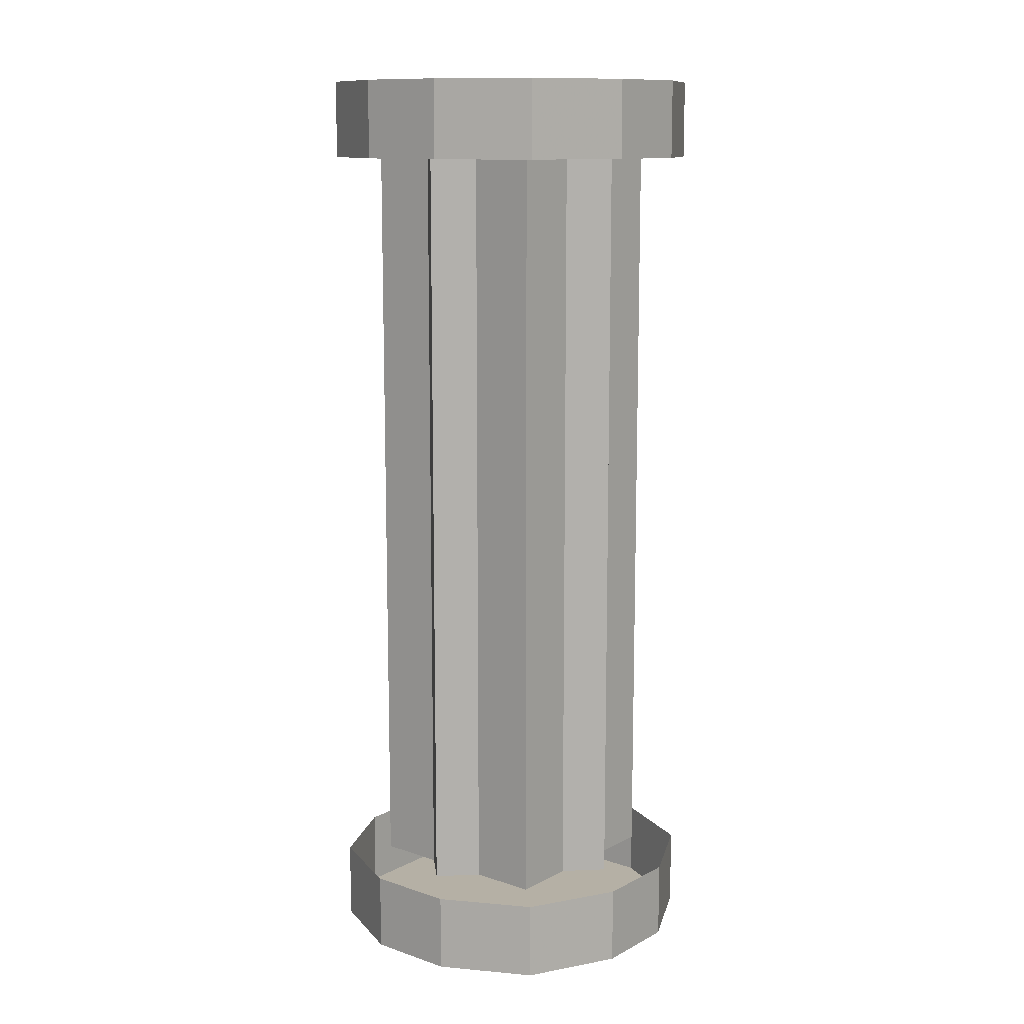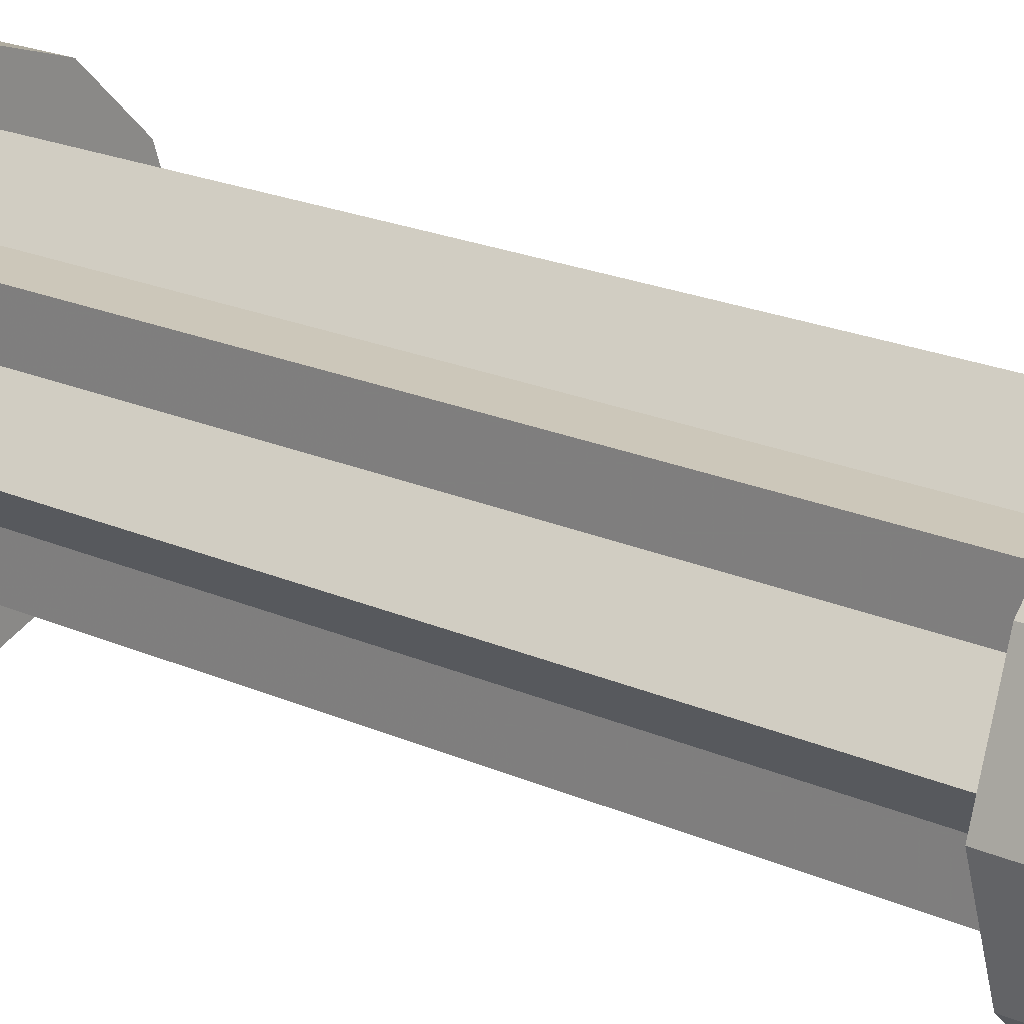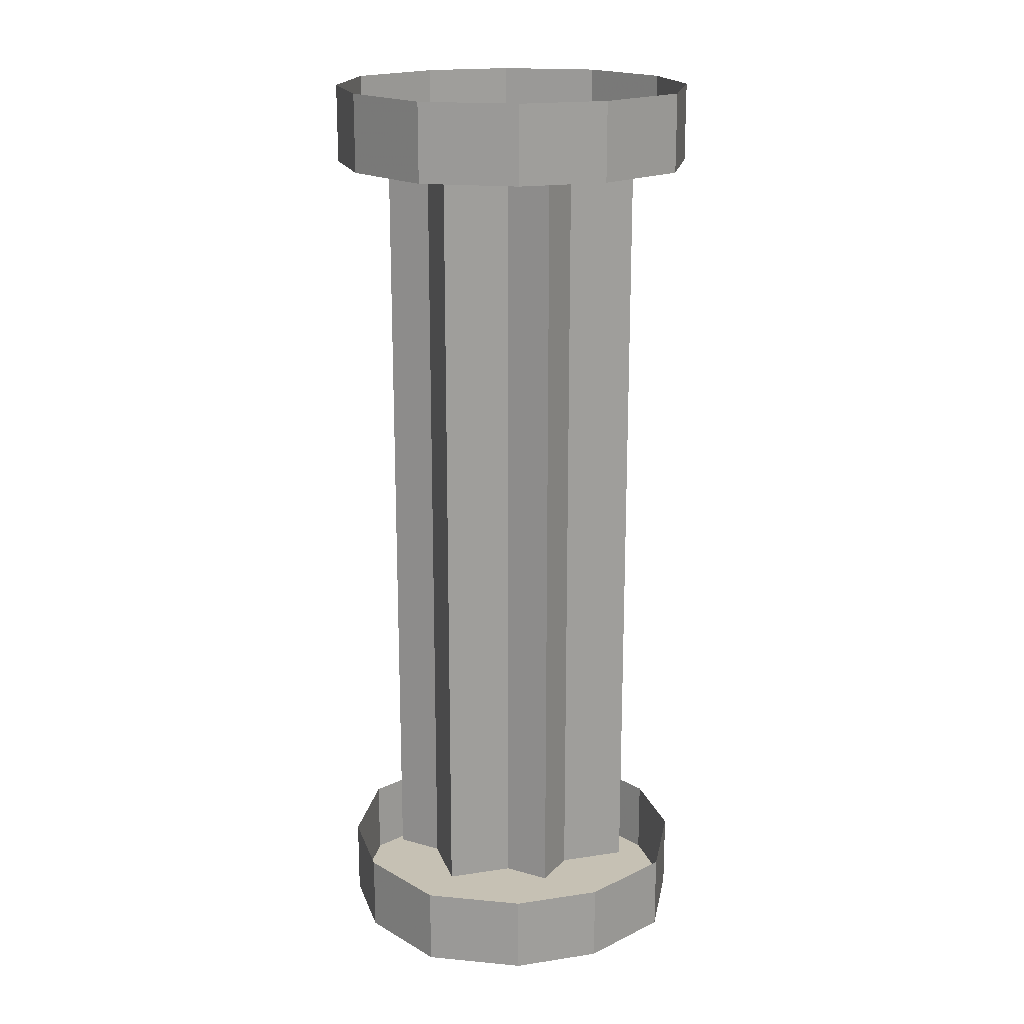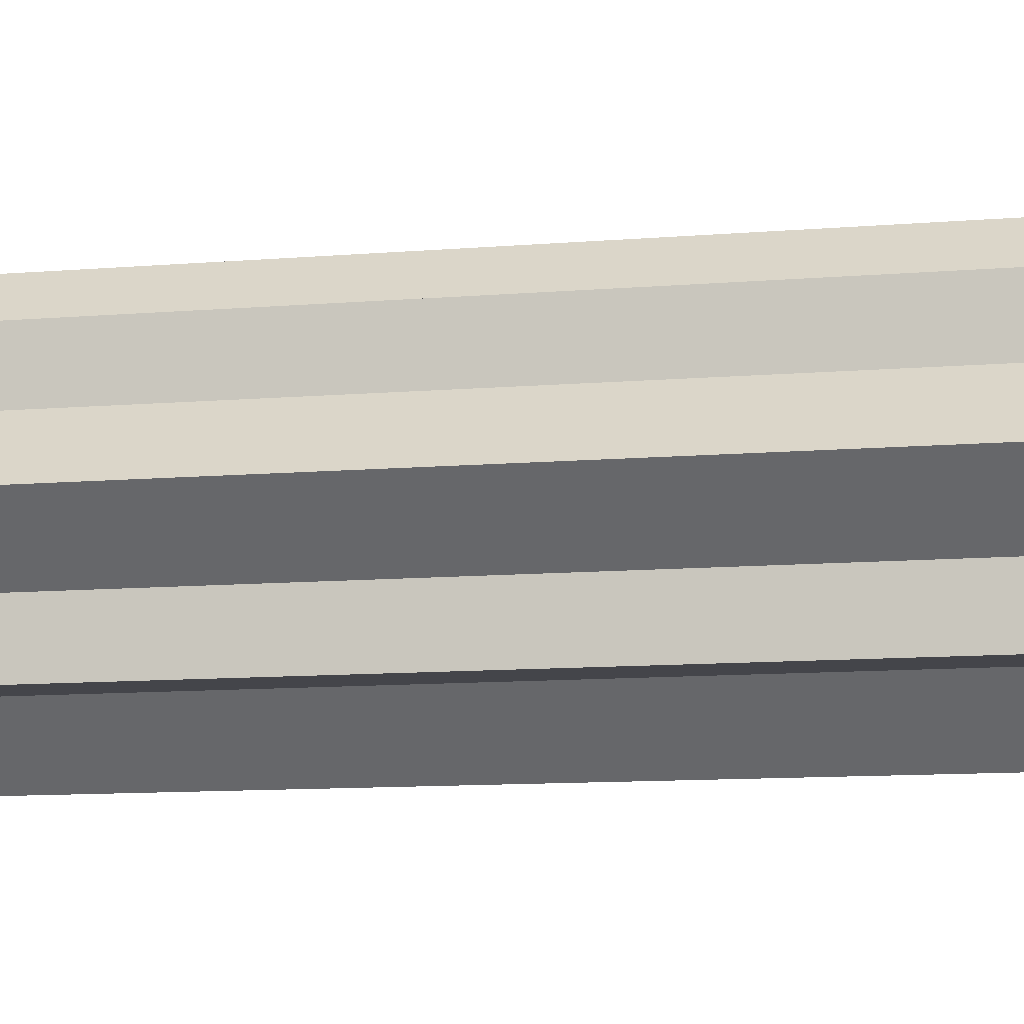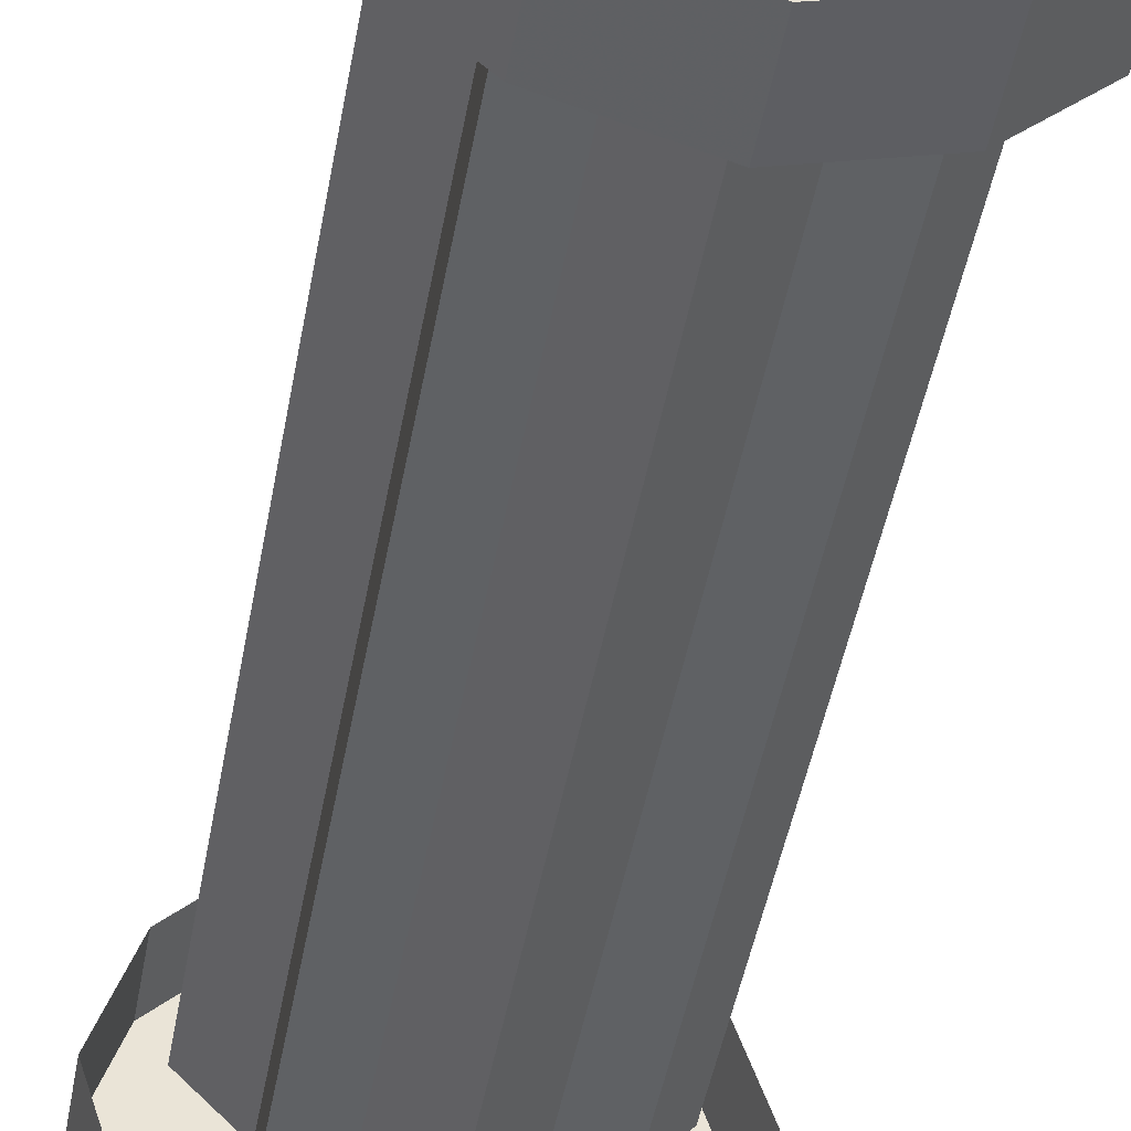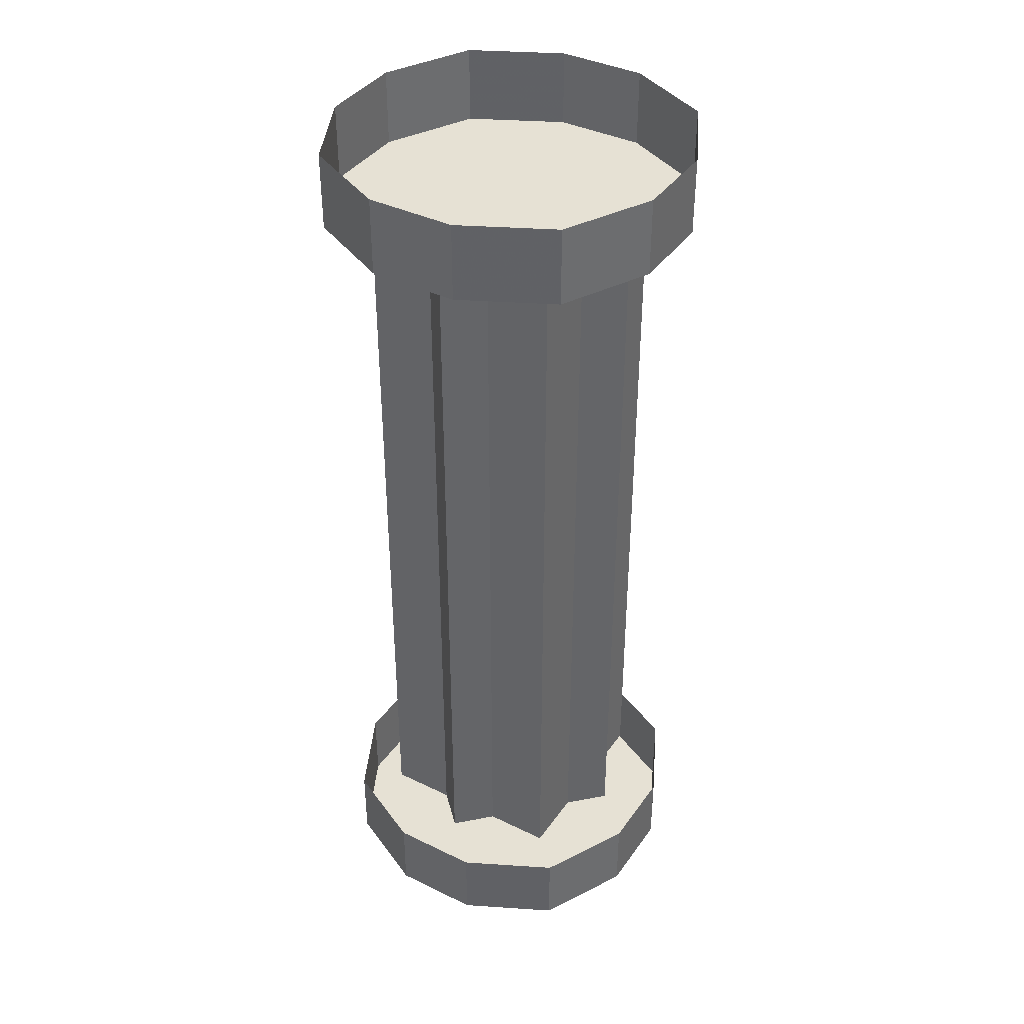
<metadata>
{"format":"obj","ext":"obj","renderer":"f3d","projection":"perspective","resolution":1024,"background":"white","views":[{"elev":11.7,"azim":-96.0,"up":"+Y"},{"elev":21.5,"azim":-52.1,"up":"+Z"},{"elev":18.6,"azim":28.8,"up":"+Y"},{"elev":-9.3,"azim":103.7,"up":"+Z"},{"elev":-46.5,"azim":169.8,"up":"+Z"},{"elev":39.0,"azim":166.3,"up":"+Y"}]}
</metadata>
<code>
v -0.2812 -0.1562 0
v -0.2812 -1.719 0
v -0.1875 -1.719 0.09375
v -0.1875 -0.1562 0.09375
v -0.1875 -0.1562 0.1875
v -0.1875 -1.719 0.1875
v -0.09375 -1.719 0.1875
v -0.09375 -0.1562 0.1875
v 0 -0.1562 0.2812
v 0 -1.719 0.2812
v 0.09375 -1.719 0.1875
v 0.09375 -0.1562 0.1875
v 0.1875 -0.1562 0.1875
v 0.1875 -1.719 0.1875
v 0.1875 -1.719 0.09375
v 0.1875 -0.1562 0.09375
v 0.2812 -0.1562 0
v 0.2812 -1.719 0
v 0.1875 -1.719 -0.09375
v 0.1875 -0.1562 -0.09375
v 0.1875 -0.1562 -0.1875
v 0.1875 -1.719 -0.1875
v 0.09375 -1.719 -0.1875
v 0.09375 -0.1562 -0.1875
v 0 -0.1562 -0.2812
v 0 -1.719 -0.2812
v -0.09375 -1.719 -0.1875
v -0.09375 -0.1562 -0.1875
v -0.1875 -0.1562 -0.1875
v -0.1875 -1.719 -0.1875
v -0.1875 -1.719 -0.09375
v -0.1875 -0.1562 -0.09375
v 0 -1.875 -0.375
v -0.1875 -1.875 -0.3125
v -0.1875 -1.719 -0.3125
v 0 -1.719 -0.375
v 0.1875 -1.875 -0.3125
v -0.3125 -1.875 -0.1875
v -0.3125 -1.719 -0.1875
v -0.375 -1.875 0
v -0.375 -1.719 0
v -0.3125 -1.875 0.1875
v -0.3125 -1.719 0.1875
v -0.1875 -1.875 0.3125
v -0.1875 -1.719 0.3125
v 0 -1.875 0.375
v 0 -1.719 0.375
v 0.1875 -1.875 0.3125
v 0.1875 -1.719 0.3125
v 0.3125 -1.875 0.1875
v 0.3125 -1.719 0.1875
v 0.375 -1.875 0
v 0.375 -1.719 0
v 0.3125 -1.875 -0.1875
v 0.3125 -1.719 -0.1875
v 0.1875 -1.719 -0.3125
v 0.1875 -0.1562 -0.3125
v 0.3125 -0.1562 -0.1875
v 0.375 -0.1562 0
v 0.3125 -0.1562 0.1875
v 0.1875 -0.1562 0.3125
v 0 -0.1562 0.375
v -0.1875 -0.1562 0.3125
v -0.3125 -0.1562 0.1875
v -0.375 -0.1562 0
v -0.3125 -0.1562 -0.1875
v -0.1875 -0.1562 -0.3125
v 0 -0.1562 -0.375
v 0 0 -0.375
v 0.1875 0 -0.3125
v 0.3125 0 -0.1875
v 0.375 0 0
v 0.3125 0 0.1875
v 0.1875 0 0.3125
v 0 0 0.375
v -0.1875 0 0.3125
v -0.3125 0 0.1875
v -0.375 0 0
v -0.3125 0 -0.1875
v -0.1875 0 -0.3125
v -0.5 -1.875 -0.5
v 0.5 -1.875 -0.5
v -0.5 -1.875 0.5
v -0.2812 -0.1562 0
f 1 2 3
f 1 3 4
f 5 6 7
f 5 7 8
f 9 10 11
f 9 11 12
f 13 14 15
f 13 15 16
f 17 18 19
f 17 19 20
f 21 22 23
f 21 23 24
f 25 26 27
f 25 27 28
f 29 30 31
f 29 31 32
f 33 37 34
f 34 37 38
f 37 54 52
f 37 52 50
f 37 50 48
f 37 48 46
f 37 46 44
f 37 44 42
f 37 42 40
f 37 40 38
f 4 3 5
f 5 3 6
f 8 7 9
f 9 7 10
f 12 11 13
f 13 11 14
f 16 15 17
f 17 15 18
f 20 19 21
f 21 19 22
f 24 23 25
f 25 23 26
f 28 27 29
f 29 27 30
f 32 31 1
f 1 31 2
f 33 34 35
f 33 35 36
f 33 36 37
f 34 38 39
f 34 39 35
f 38 40 41
f 38 41 39
f 40 42 43
f 40 43 41
f 42 44 45
f 42 45 43
f 44 46 47
f 44 47 45
f 46 48 49
f 46 49 47
f 48 50 51
f 48 51 49
f 50 52 53
f 50 53 51
f 52 54 55
f 52 55 53
f 54 37 56
f 54 56 55
f 37 36 56
f 57 58 59
f 57 59 60
f 57 60 61
f 57 61 62
f 57 62 63
f 57 63 64
f 57 64 65
f 57 65 66
f 57 66 67
f 57 67 68
f 57 68 69
f 57 69 70
f 57 70 58
f 58 70 71
f 58 71 59
f 59 71 72
f 59 72 60
f 60 72 73
f 60 73 61
f 61 73 74
f 61 74 62
f 62 74 75
f 62 75 63
f 63 75 76
f 63 76 64
f 64 76 77
f 64 77 65
f 65 77 78
f 65 78 66
f 66 78 79
f 66 79 67
f 67 79 80
f 67 80 68
f 68 80 69

</code>
